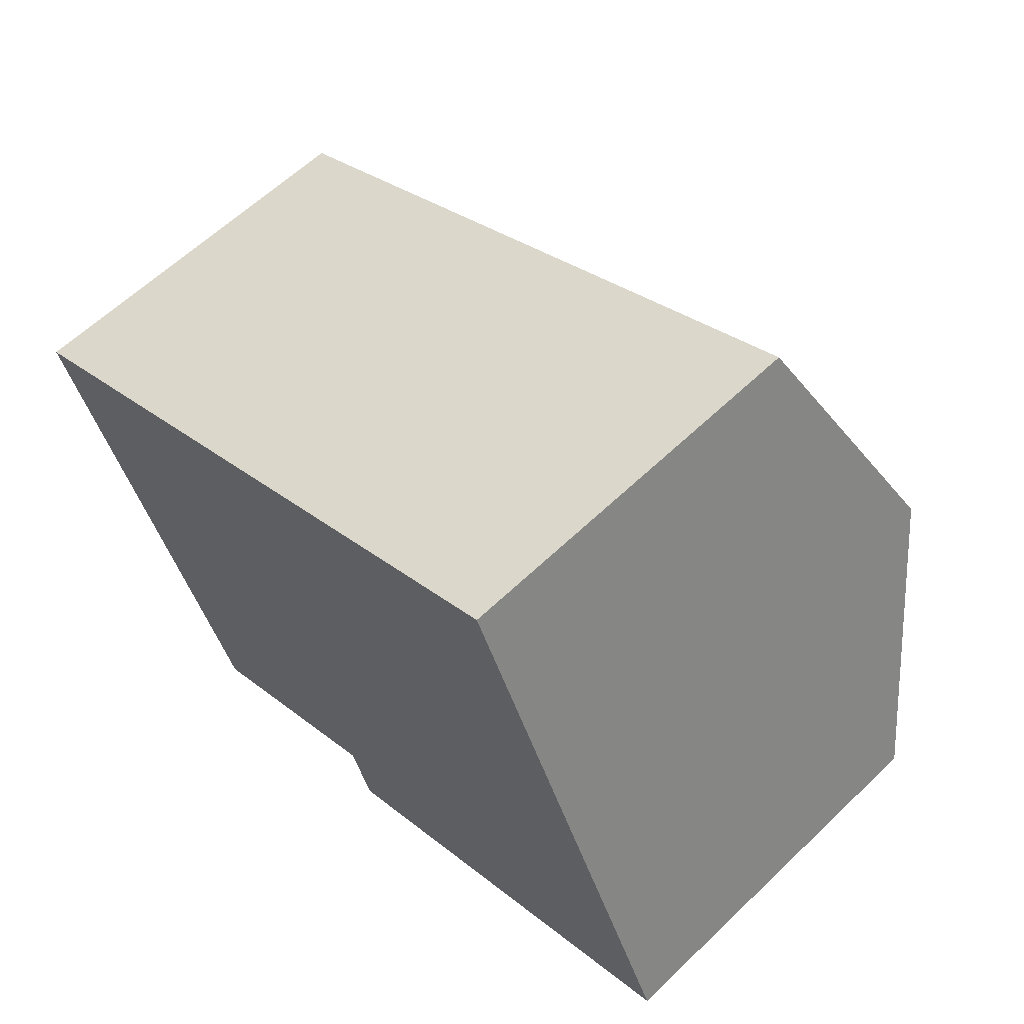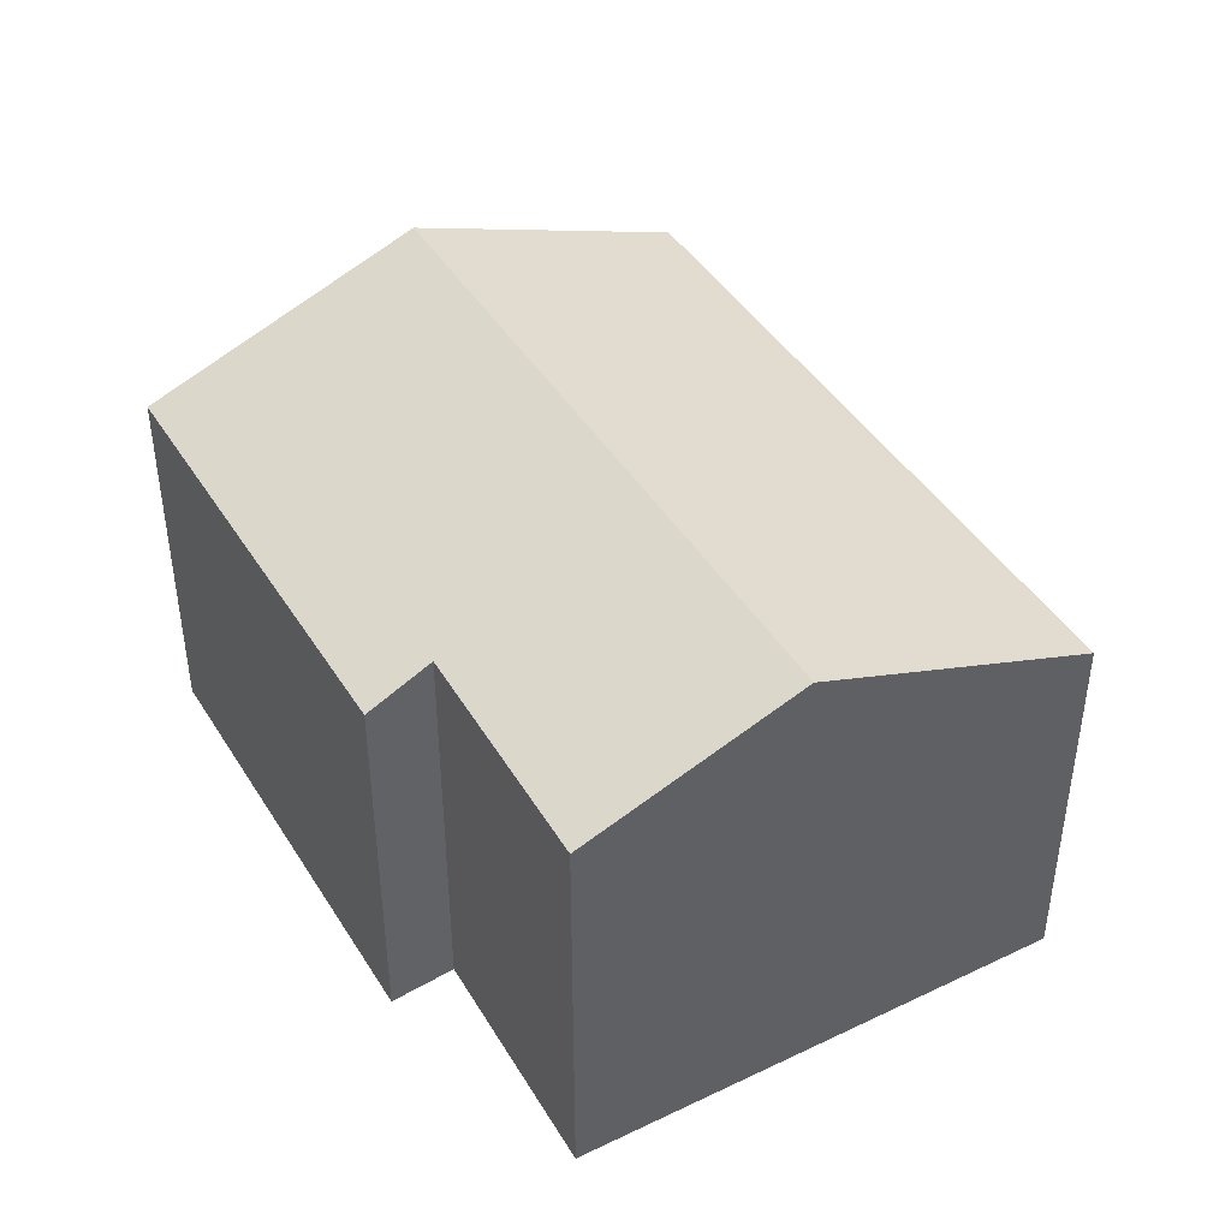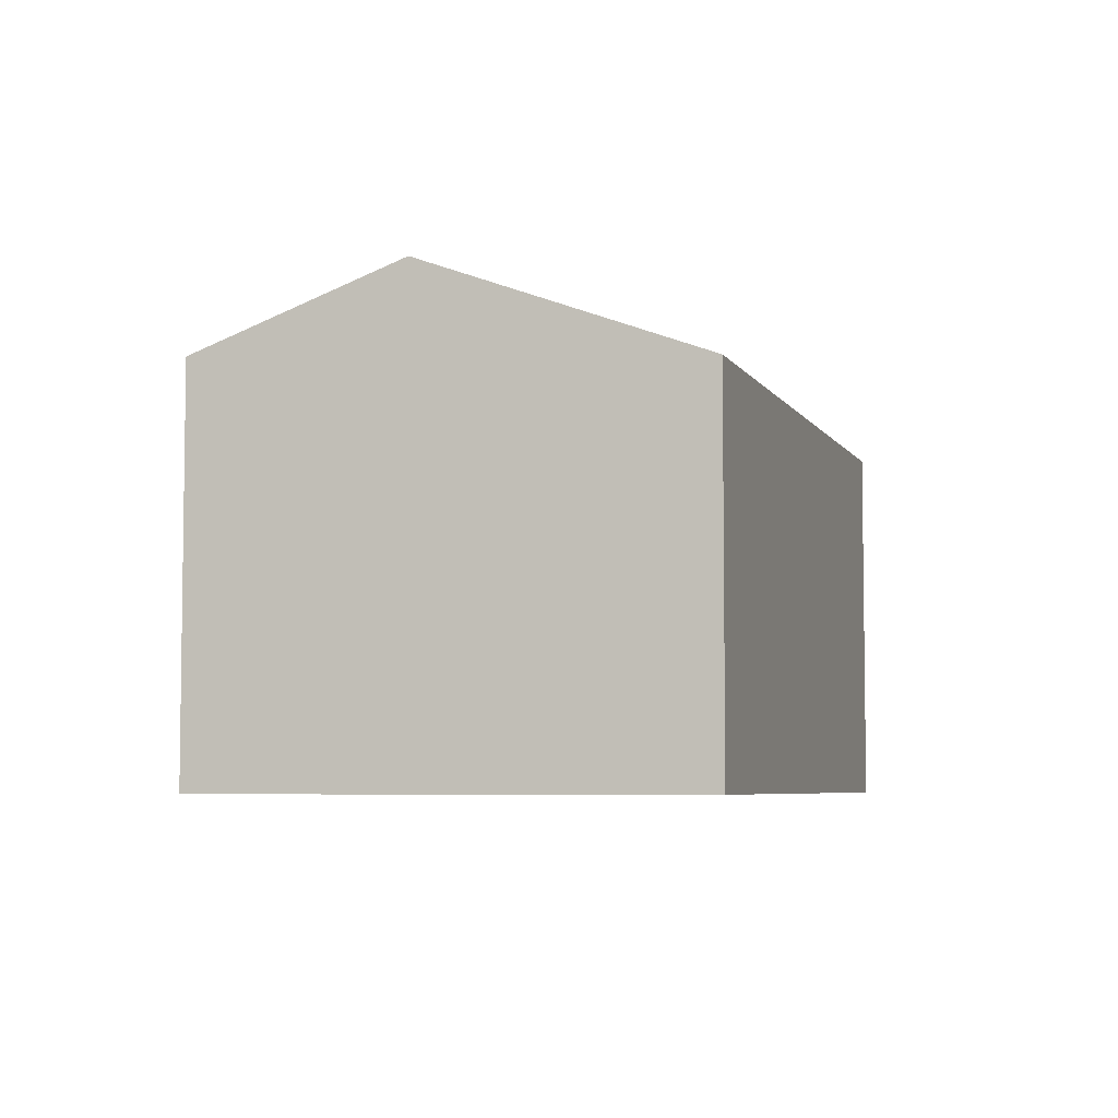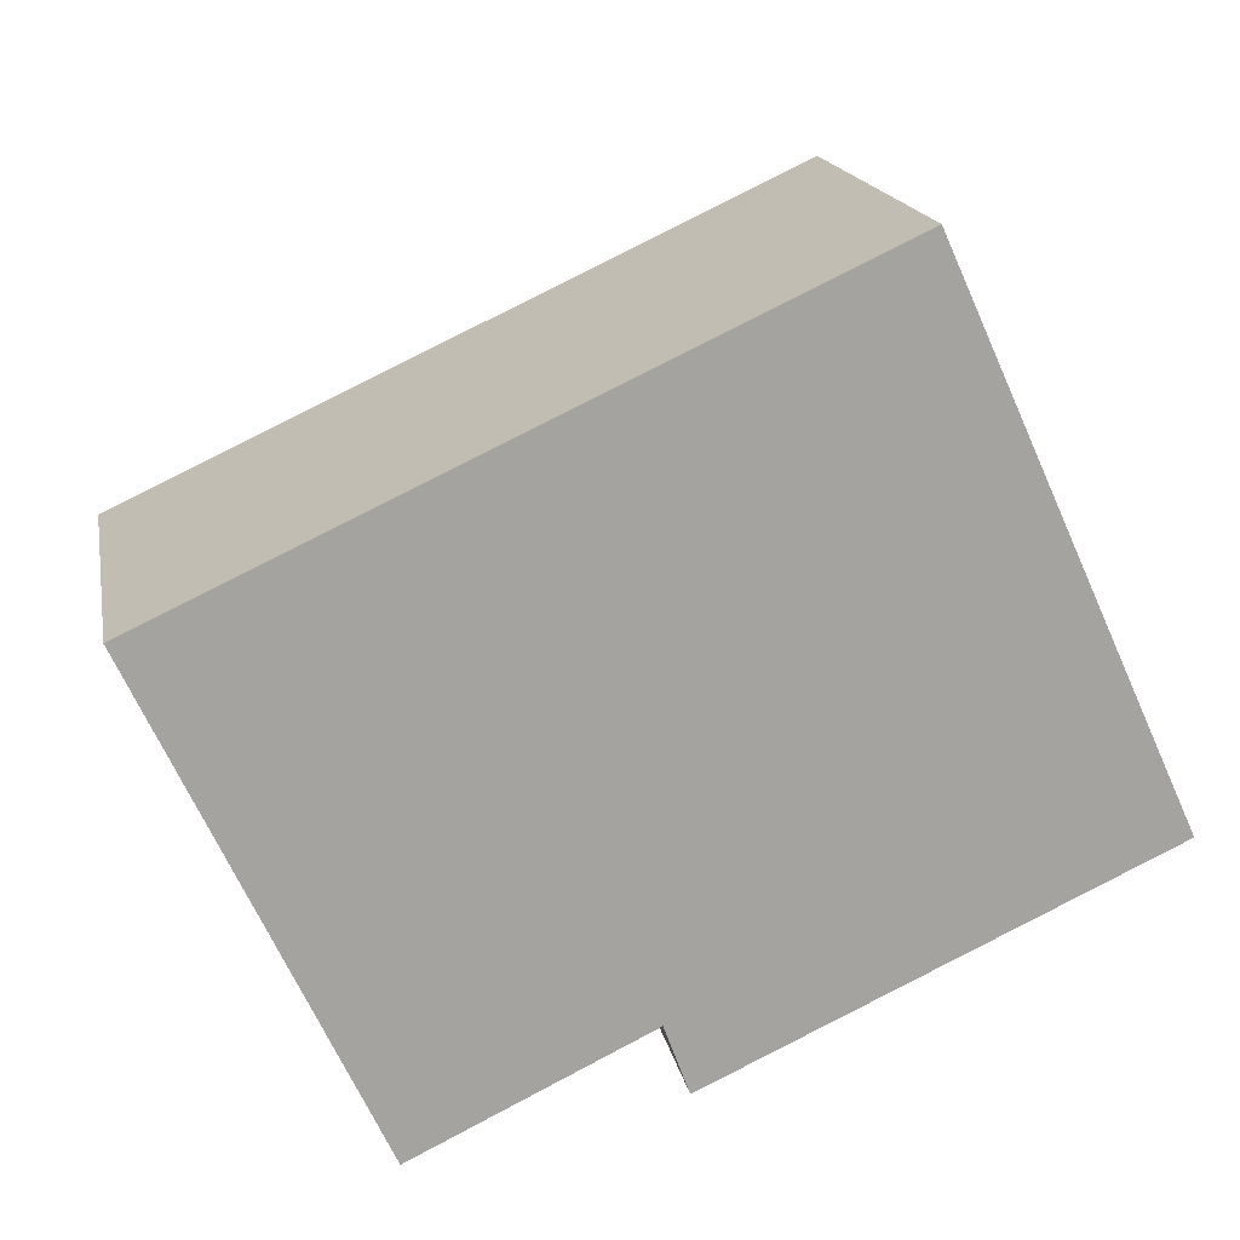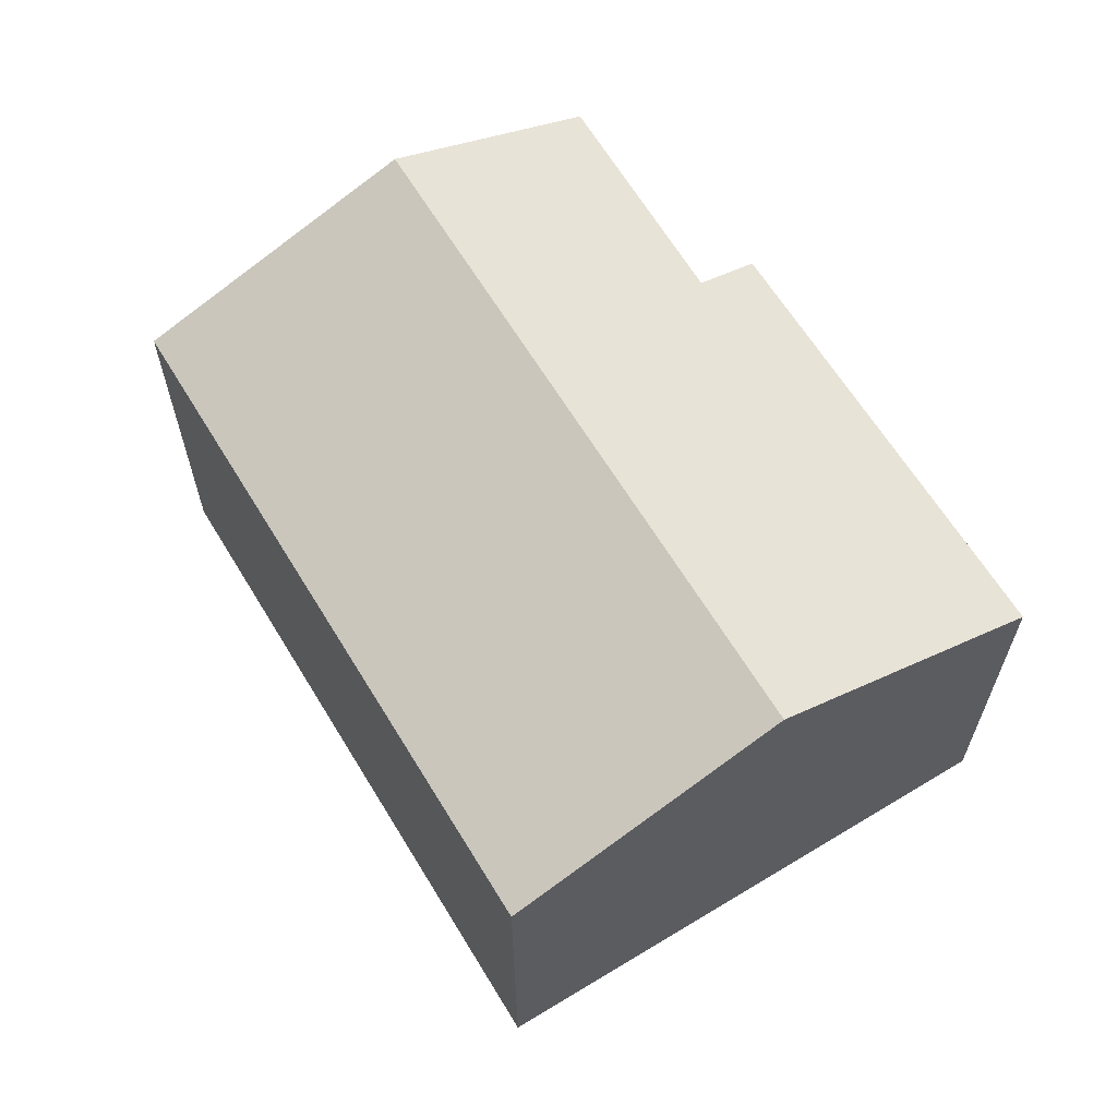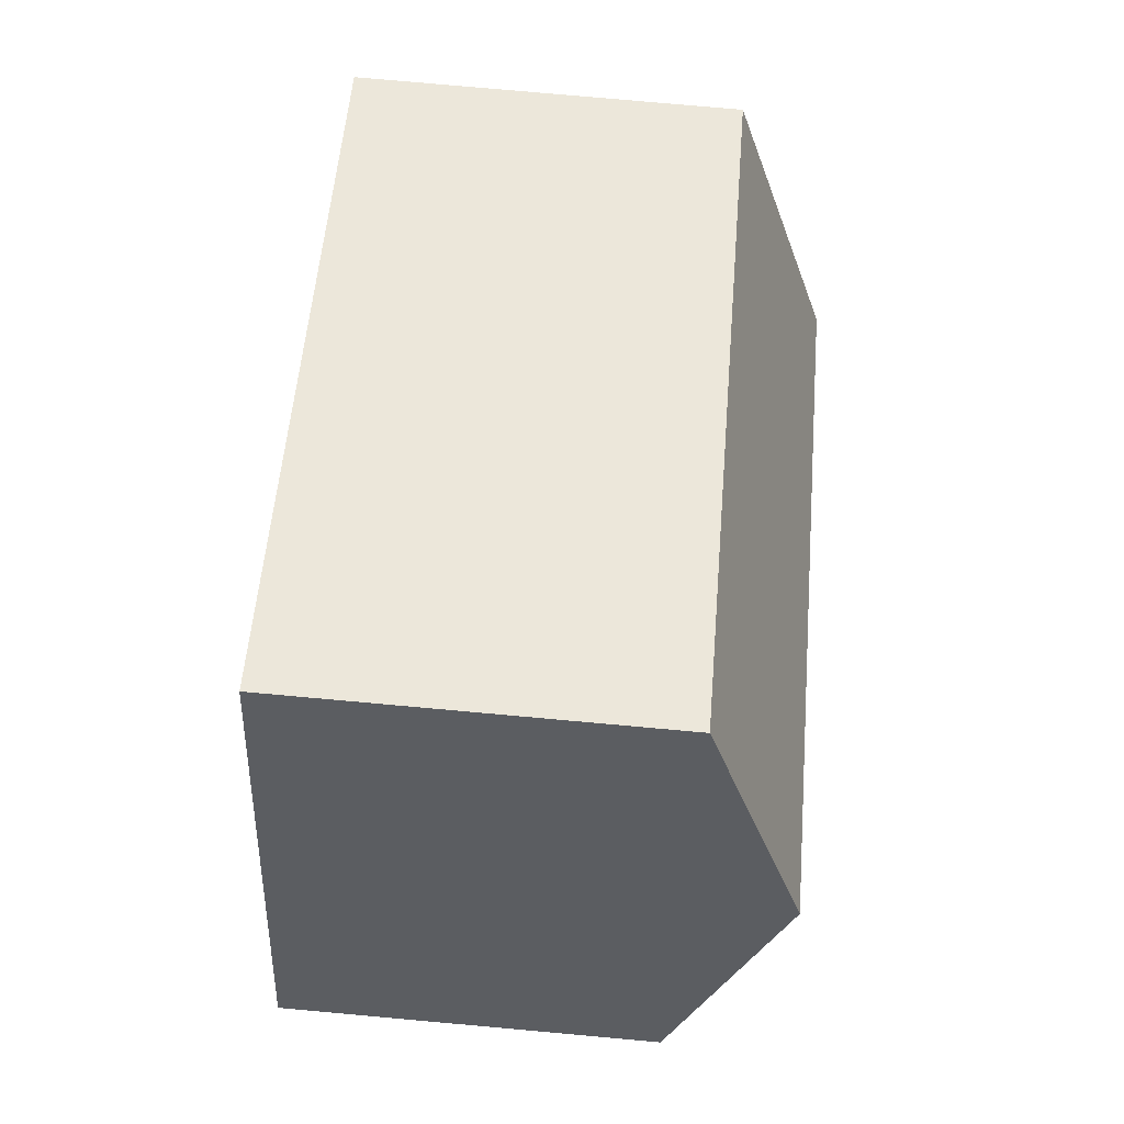
<metadata>
{"format":"obj","ext":"obj","renderer":"f3d","projection":"perspective","resolution":1024,"background":"white","views":[{"elev":61.0,"azim":45.7,"up":"+Z"},{"elev":43.2,"azim":-144.4,"up":"+Y"},{"elev":-5.5,"azim":-97.8,"up":"+Y"},{"elev":17.4,"azim":-10.7,"up":"+Z"},{"elev":63.7,"azim":34.0,"up":"+Y"},{"elev":78.6,"azim":95.1,"up":"+Z"}]}
</metadata>
<code>
v  2.492 9.876 -5.366
v  8.857 8.261 -7.278
v  4.379 8.24 -9.429
v  15.67 9.876 0.777
v  18.11 7.732 -4.563
v  9.335 7.753 -8.589
v  13.24 7.74 6.099
v  0 7.716 4.725e-16
v  4.379 5.774e-16 -9.429
v  0 0 0
v  2.492 3.286e-16 -5.366
v  13.24 -3.735e-16 6.099
v  15.67 -4.758e-17 0.777
v  18.11 2.794e-16 -4.563
v  9.335 5.259e-16 -8.589
v  8.857 4.456e-16 -7.278
g defaultobject
f 1 2 3
f 2 1 4
f 2 4 5
f 5 6 2
f 7 1 8
f 1 7 4
f 9 1 3
f 1 9 8
f 8 9 10
f 10 9 11
f 8 12 7
f 12 8 10
f 12 4 7
f 4 12 5
f 5 12 13
f 5 13 14
f 5 15 6
f 15 5 14
f 16 3 2
f 3 16 9
f 6 16 2
f 16 6 15
f 11 12 10
f 12 11 9
f 12 9 16
f 12 16 15
f 12 15 13
f 13 15 14

</code>
